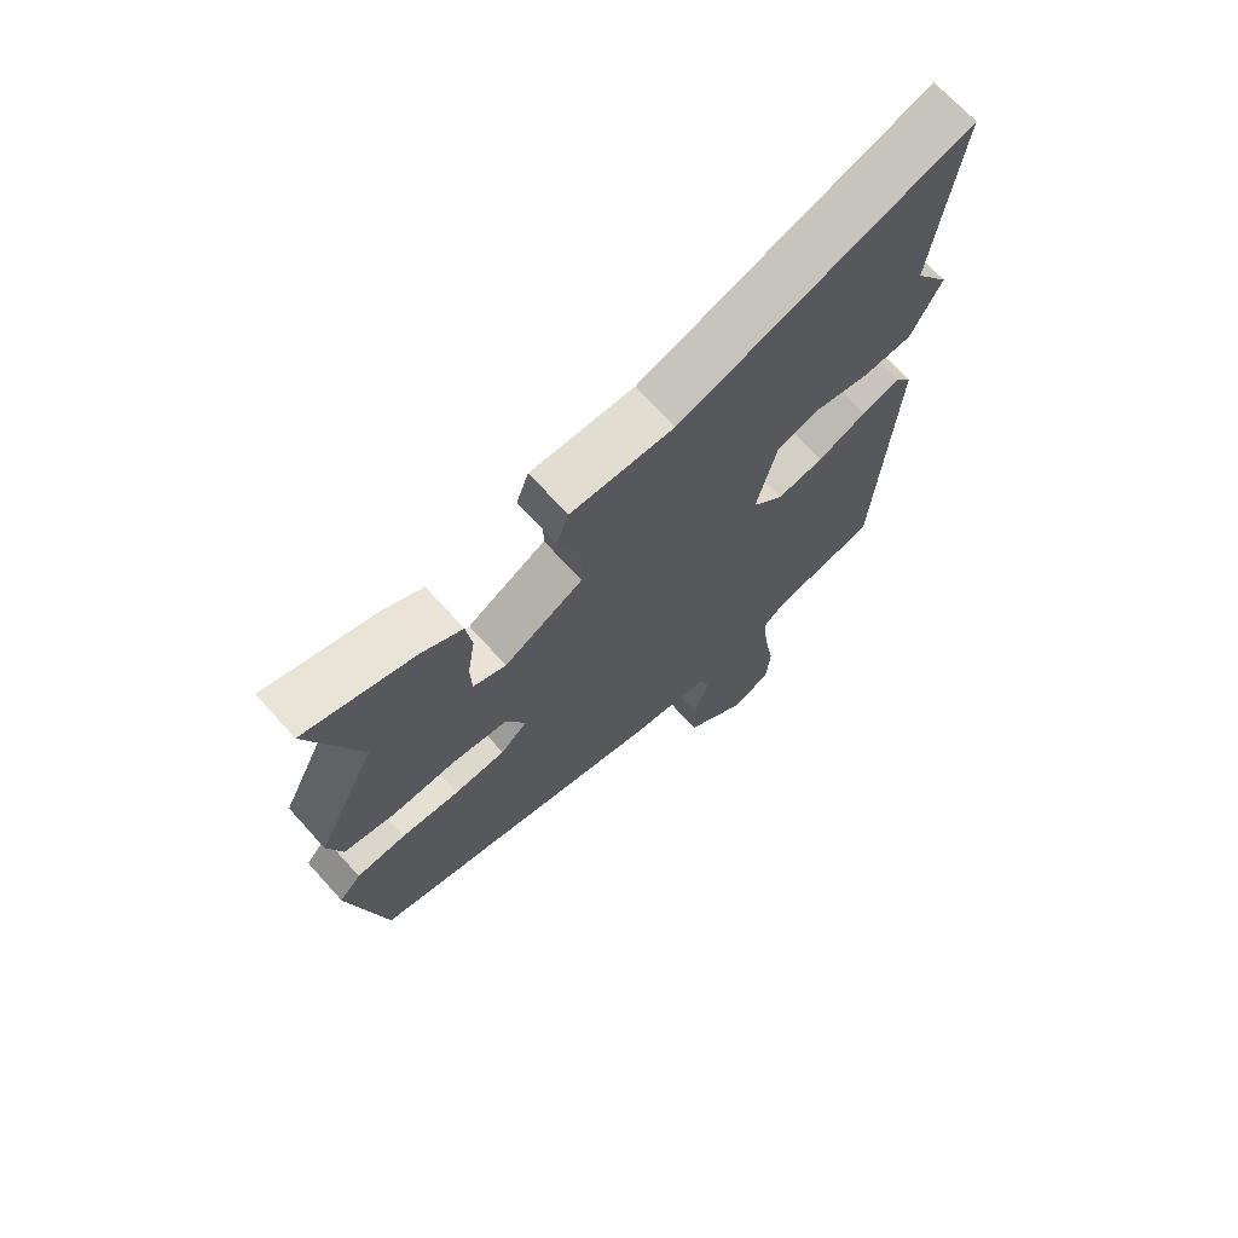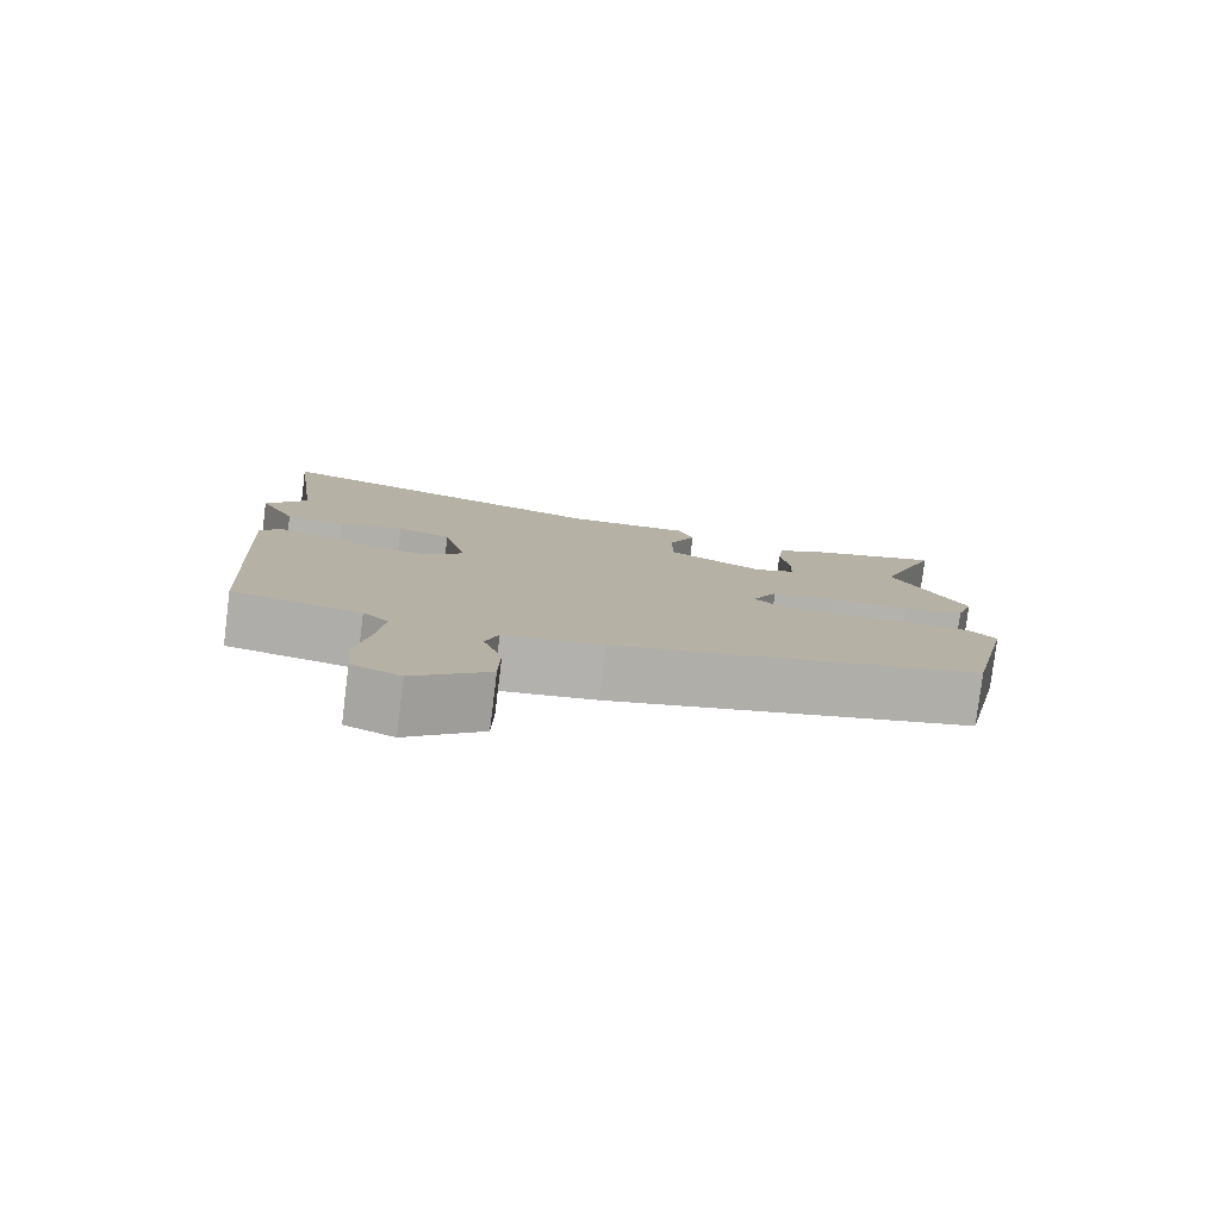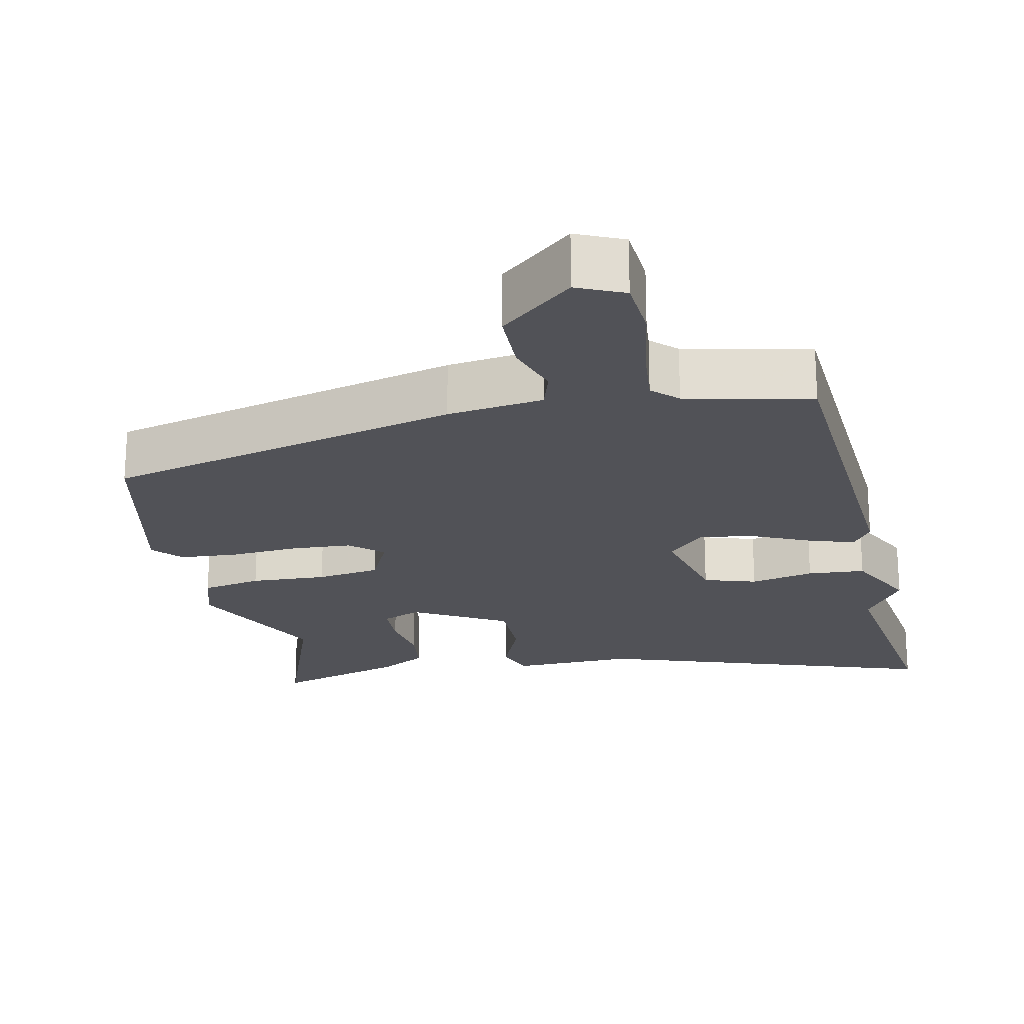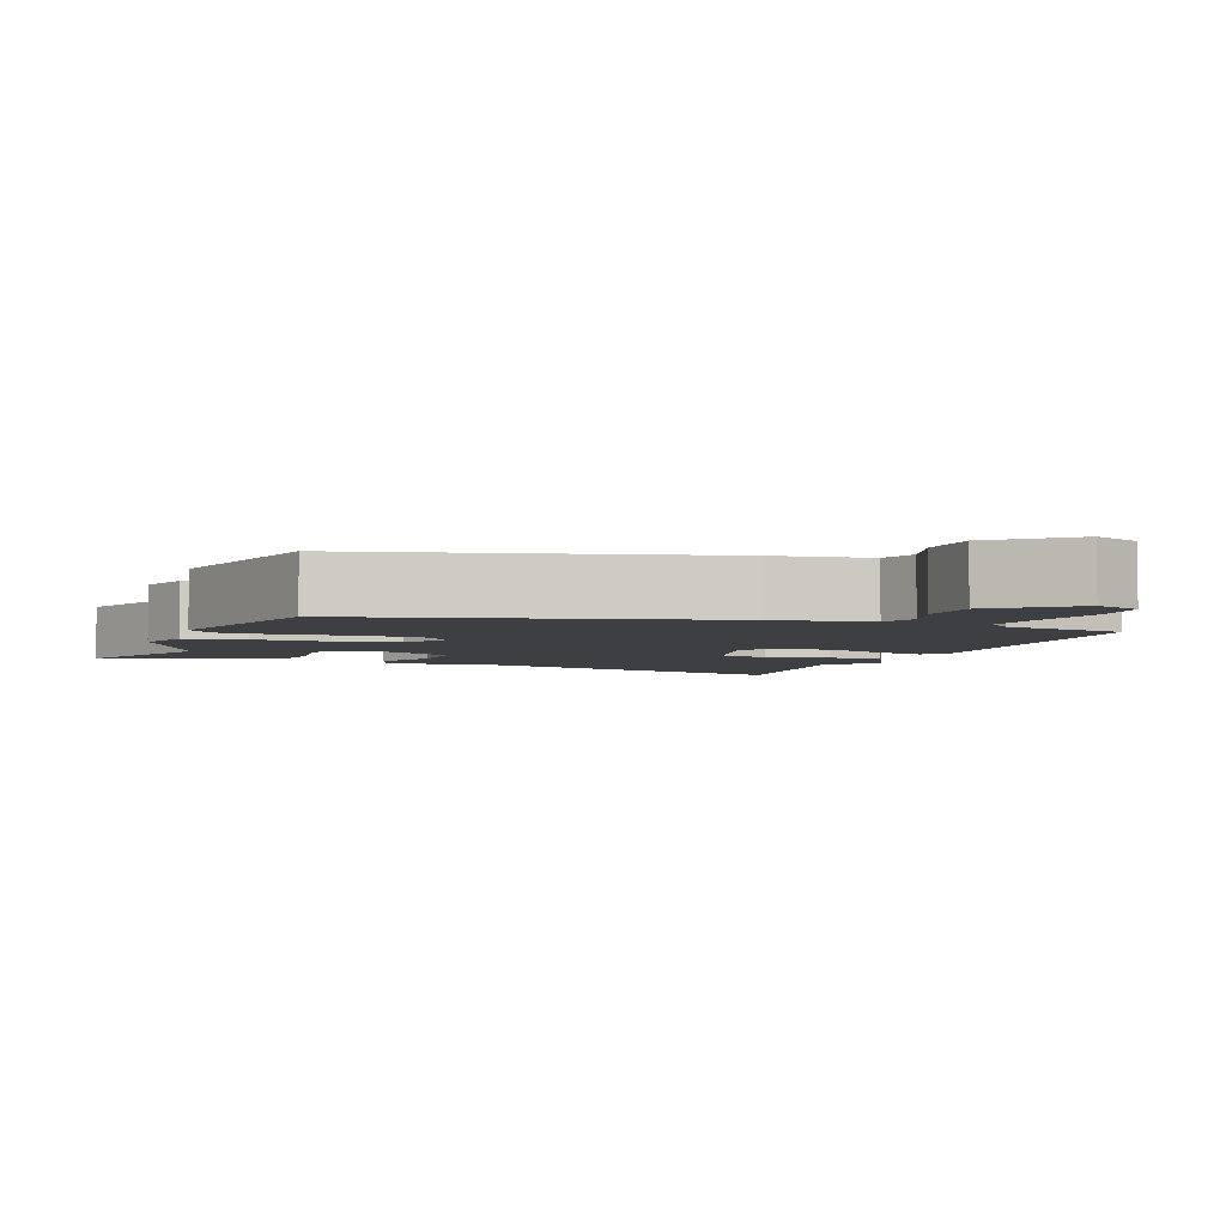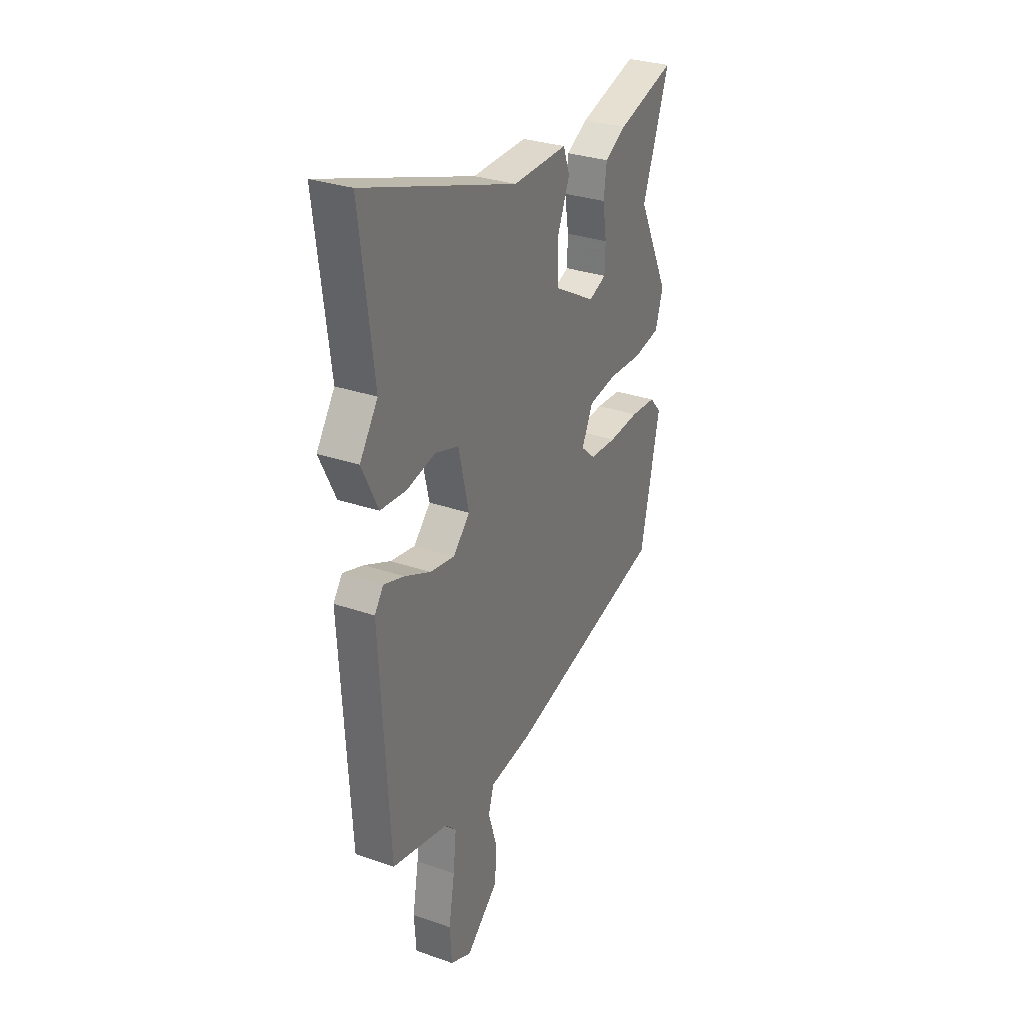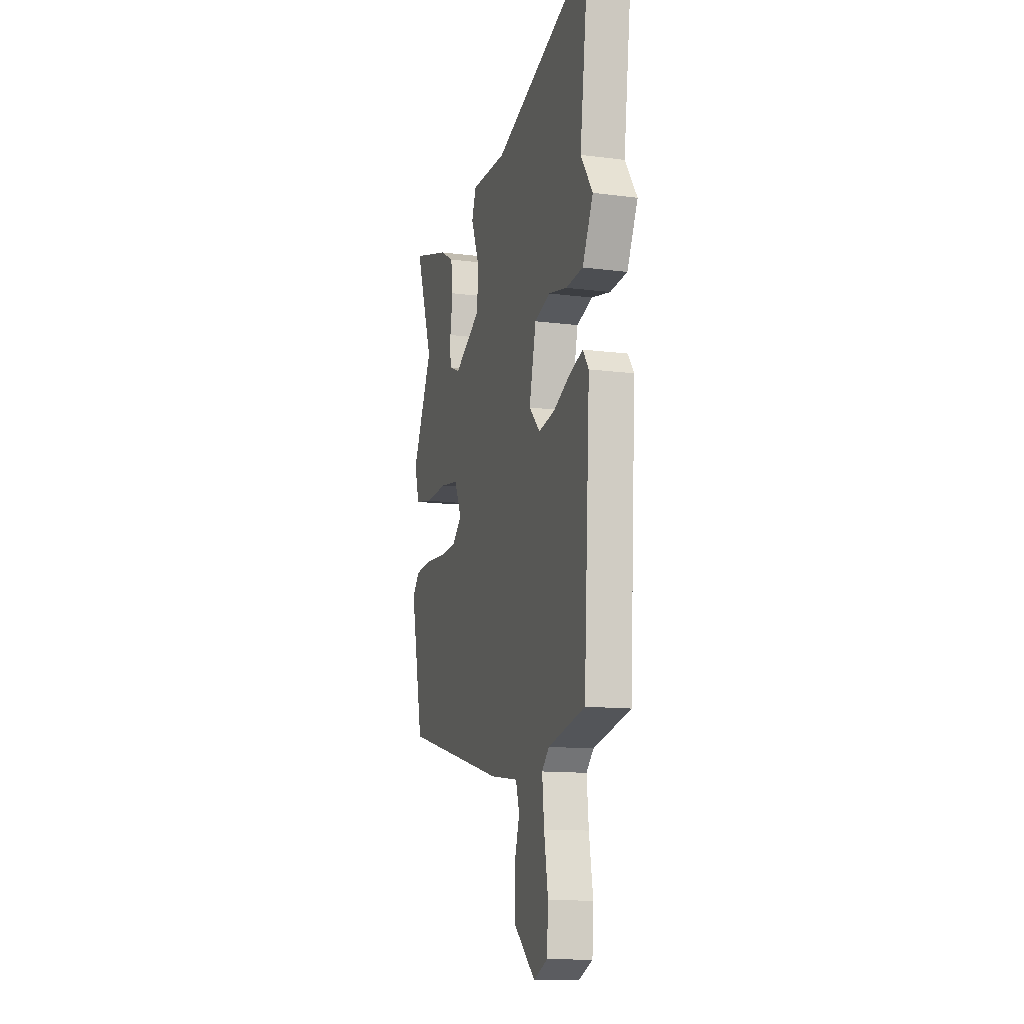
<metadata>
{"format":"obj","ext":"obj","renderer":"f3d","projection":"perspective","resolution":1024,"background":"white","views":[{"elev":69.6,"azim":137.8,"up":"+Z"},{"elev":-79.8,"azim":-7.1,"up":"+Z"},{"elev":-21.5,"azim":-167.9,"up":"+Y"},{"elev":-3.8,"azim":159.5,"up":"+Y"},{"elev":30.1,"azim":-63.1,"up":"+Z"},{"elev":-12.8,"azim":-106.5,"up":"+Z"}]}
</metadata>
<code>
v -0.482 0.07 0.363
v -0.524 0.07 0.686
v -0.058 0.07 0.528
v 0.109 0.07 0.532
v 0.129 0.07 0.477
v 0.093 0.07 0.39
v 0.093 0.07 0.297
v 0.221 0.07 0.225
v 0.274 0.07 0.247
v 0.276 0.07 0.309
v 0.264 0.07 0.385
v 0.273 0.07 0.453
v 0.338 0.07 0.489
v 0.515 0.07 0.542
v 0.434 0.07 0.318
v 0.53 0.07 0.123
v 0.507 0.07 0.048
v 0.425 0.07 0.032
v 0.321 0.07 0.037
v 0.234 0.07 0.024
v 0.2 0.07 -0.047
v 0.244 0.07 -0.086
v 0.327 0.07 -0.091
v 0.421 0.07 -0.084
v 0.5 0.07 -0.09
v 0.535 0.07 -0.129
v 0.476 0.07 -0.401
v -0.01 0.07 -0.522
v -0.141 0.07 -0.54
v -0.158 0.07 -0.594
v -0.133 0.07 -0.672
v -0.135 0.07 -0.761
v -0.235 0.07 -0.846
v -0.299 0.07 -0.817
v -0.305 0.07 -0.732
v -0.287 0.07 -0.628
v -0.278 0.07 -0.541
v -0.312 0.07 -0.508
v -0.483 0.07 -0.47
v -0.512 0.07 0.019
v -0.485 0.07 0.057
v -0.423 0.07 0.037
v -0.344 0.07 0.001
v -0.269 0.07 -0.012
v -0.218 0.07 0.04
v -0.25 0.07 0.173
v -0.322 0.07 0.196
v -0.409 0.07 0.177
v -0.488 0.07 0.183
v -0.537 0.07 0.282
v -0.482 0 0.363
v -0.524 0 0.686
v -0.058 0 0.528
v 0.109 0 0.532
v 0.129 0 0.477
v 0.093 0 0.39
v 0.093 0 0.297
v 0.221 0 0.225
v 0.274 0 0.247
v 0.276 0 0.309
v 0.264 0 0.385
v 0.273 0 0.453
v 0.338 0 0.489
v 0.515 0 0.542
v 0.434 0 0.318
v 0.53 0 0.123
v 0.507 0 0.048
v 0.425 0 0.032
v 0.321 0 0.037
v 0.234 0 0.024
v 0.2 0 -0.047
v 0.244 0 -0.086
v 0.327 0 -0.091
v 0.421 0 -0.084
v 0.5 0 -0.09
v 0.535 0 -0.129
v 0.476 0 -0.401
v -0.01 0 -0.522
v -0.141 0 -0.54
v -0.158 0 -0.594
v -0.133 0 -0.672
v -0.135 0 -0.761
v -0.235 0 -0.846
v -0.299 0 -0.817
v -0.305 0 -0.732
v -0.287 0 -0.628
v -0.278 0 -0.541
v -0.312 0 -0.508
v -0.483 0 -0.47
v -0.512 0 0.019
v -0.485 0 0.057
v -0.423 0 0.037
v -0.344 0 0.001
v -0.269 0 -0.012
v -0.218 0 0.04
v -0.25 0 0.173
v -0.322 0 0.196
v -0.409 0 0.177
v -0.488 0 0.183
v -0.537 0 0.282
f 47 48 49 50
f 46 47 50 1
f 40 41 42 43
f 38 39 40 43
f 37 38 43 44
f 33 34 35 36
f 33 36 37
f 30 31 32 33
f 30 33 37 44
f 26 27 28 29
f 24 25 26 29
f 23 24 29
f 22 23 29
f 21 22 29
f 20 21 29
f 16 17 18 19
f 15 16 19 20
f 14 15 20
f 10 11 12 13
f 9 10 13 14
f 3 4 5 6
f 3 6 7
f 46 1 2 3
f 45 46 3 7
f 29 30 44 45
f 9 14 20 29
f 8 9 29 45
f 7 8 45
f 100 99 98 97
f 51 100 97 96
f 93 92 91 90
f 93 90 89 88
f 94 93 88 87
f 86 85 84 83
f 87 86 83
f 83 82 81 80
f 94 87 83 80
f 79 78 77 76
f 79 76 75 74
f 79 74 73
f 79 73 72
f 79 72 71
f 79 71 70
f 69 68 67 66
f 70 69 66 65
f 70 65 64
f 63 62 61 60
f 64 63 60 59
f 56 55 54 53
f 57 56 53
f 53 52 51 96
f 57 53 96 95
f 95 94 80 79
f 79 70 64 59
f 95 79 59 58
f 95 58 57
f 1 51 52 2
f 2 52 53 3
f 3 53 54 4
f 4 54 55 5
f 5 55 56 6
f 6 56 57 7
f 7 57 58 8
f 8 58 59 9
f 9 59 60 10
f 10 60 61 11
f 11 61 62 12
f 12 62 63 13
f 13 63 64 14
f 14 64 65 15
f 15 65 66 16
f 16 66 67 17
f 17 67 68 18
f 18 68 69 19
f 19 69 70 20
f 20 70 71 21
f 21 71 72 22
f 22 72 73 23
f 23 73 74 24
f 24 74 75 25
f 25 75 76 26
f 26 76 77 27
f 27 77 78 28
f 28 78 79 29
f 29 79 80 30
f 30 80 81 31
f 31 81 82 32
f 32 82 83 33
f 33 83 84 34
f 34 84 85 35
f 35 85 86 36
f 36 86 87 37
f 37 87 88 38
f 38 88 89 39
f 39 89 90 40
f 40 90 91 41
f 41 91 92 42
f 42 92 93 43
f 43 93 94 44
f 44 94 95 45
f 45 95 96 46
f 46 96 97 47
f 47 97 98 48
f 48 98 99 49
f 49 99 100 50
f 50 100 51 1

</code>
